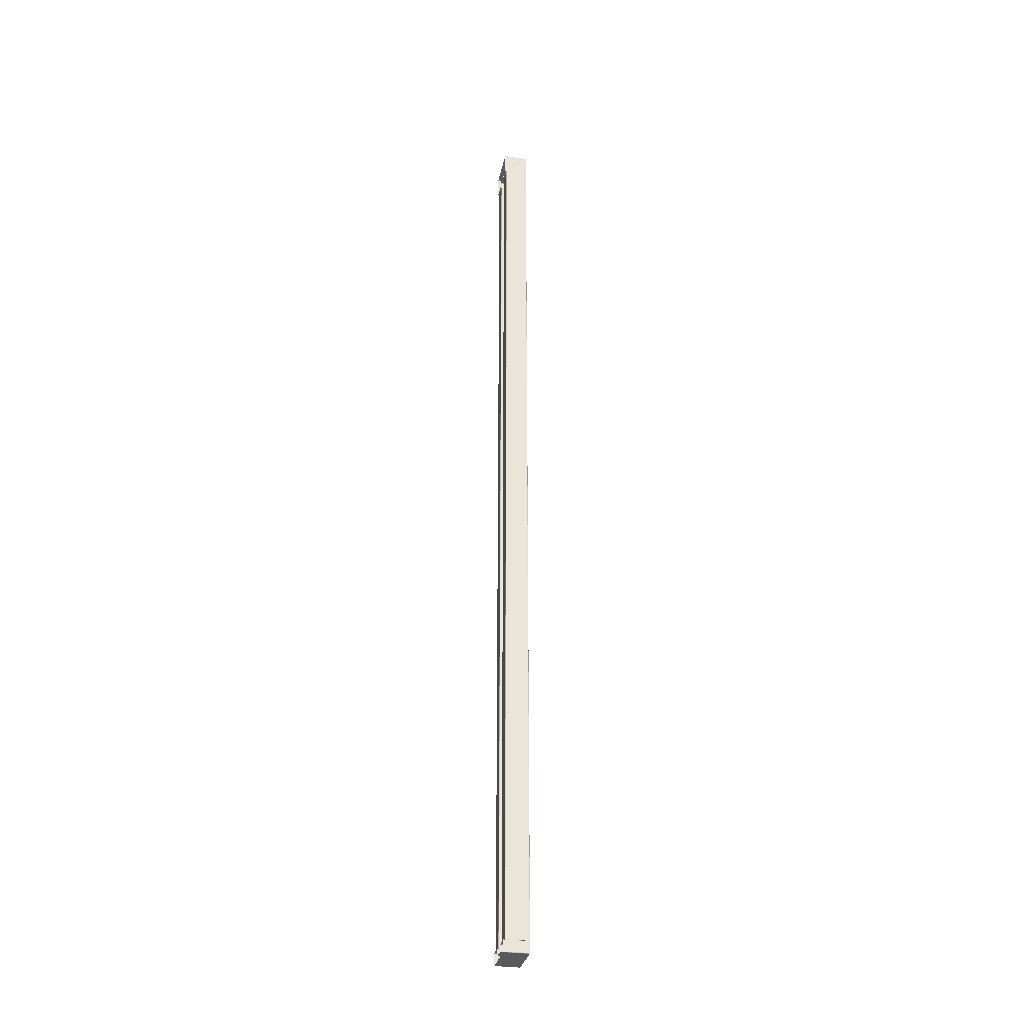
<metadata>
{"format":"obj","ext":"obj","renderer":"f3d","projection":"perspective","resolution":1024,"background":"white","views":[{"elev":-31.2,"azim":168.5,"up":"+Y"}]}
</metadata>
<code>
o SM_Door2_Plastic_Plastic_Jamb_01
v 0.04131 0.03 0
v 0 0.03 0.04
v 0 0.03 0.075
v 0.04131 0.03 0.11
v 0.04131 2.355 0
v 0.04476 2.359 0
v 0.04131 2.359 0.0005
v 0.04131 2.355 0.11
v 0.04476 2.359 0.11
v 0.04131 2.359 0.1095
v 0.003363 2.4 0.075
v 0 2.397 0.075
v 0 2.397 0.04
v 0.003363 2.4 0.04
v 0.06244 2.359 0
v 0.06244 2.359 0.11
v 0.06244 2.4 0.04
v 0.06244 2.4 0.075
v 0.06244 0.01231 0.11
v 0.06244 -0 0.075
v 0.06244 0 0.03929
v 0.06244 0.01231 0
v 0.059 0.03 0.038
v 0.057 0.03 0.04
v 0.05885 0.03 0.03877
v 0.05841 0.03 0.03941
v 0.05776 0.03 0.03985
v 0 0.03 0.00201
v 0.00199 0.03 0
v 0.000152 0.03 0.001241
v 0.000583 0.03 0.000589
v 0.001229 0.03 0.000153
v 0.04331 0.03 0.04
v 0.04131 0.03 0.042
v 0.04254 0.03 0.04015
v 0.04189 0.03 0.04059
v 0.04146 0.03 0.04124
v 0.059 0.03 0.108
v 0.05701 0.03 0.11
v 0.05885 0.03 0.1088
v 0.05842 0.03 0.1094
v 0.05777 0.03 0.1098
v 0.05701 0.03 0
v 0.059 0.03 0.00201
v 0.05777 0.03 0.000153
v 0.05842 0.03 0.000589
v 0.05885 0.03 0.001241
v 0.00199 0.03 0.11
v 0 0.03 0.108
v 0.001228 0.03 0.1098
v 0.000583 0.03 0.1094
v 0.000151 0.03 0.1088
v 0.057 0.03 0.075
v 0.059 0.03 0.077
v 0.05776 0.03 0.07515
v 0.05841 0.03 0.07559
v 0.05885 0.03 0.07623
v 0.04131 0.03 0.073
v 0.04331 0.03 0.075
v 0.04146 0.03 0.07376
v 0.04189 0.03 0.07441
v 0.04254 0.03 0.07485
v 0.04674 2.357 0.04
v 0.04474 2.359 0.042
v 0.04598 2.357 0.04015
v 0.04533 2.358 0.04059
v 0.04489 2.359 0.04124
v 0.04131 2.355 0.042
v 0.04331 2.353 0.04
v 0.04146 2.355 0.04124
v 0.04189 2.355 0.04059
v 0.04254 2.354 0.04015
v 0.04331 2.357 0.04
v 0.04331 2.359 0.042
v 0.04131 2.357 0.042
v 0.04331 2.357 0.04015
v 0.04331 2.358 0.04059
v 0.04254 2.357 0.04015
v 0.04257 2.357 0.04037
v 0.04259 2.358 0.04067
v 0.04216 2.358 0.04085
v 0.04254 2.359 0.042
v 0.04189 2.358 0.042
v 0.04331 2.359 0.04124
v 0.04257 2.358 0.04126
v 0.04198 2.358 0.04128
v 0.04146 2.357 0.04124
v 0.04189 2.357 0.04059
v 0.04146 2.357 0.042
v 0.04168 2.357 0.04126
v 0.04198 2.357 0.04067
v 0.003391 2.4 0.002011
v 0.005384 2.398 0
v 0.003543 2.4 0.001242
v 0.003975 2.399 0.000589
v 0.004622 2.399 0.000153
v 0.00199 2.395 0
v 0 2.397 0.002011
v 0.001228 2.395 0.000153
v 0.000583 2.396 0.000589
v 0.000152 2.396 0.001242
v 0 2.398 0.002217
v 0.002 2.4 0.002217
v 0.001989 2.398 0.0005
v 0.000152 2.399 0.002217
v 0.000586 2.399 0.002217
v 0.000152 2.398 0.001477
v 0.000373 2.399 0.001546
v 0.000664 2.399 0.001581
v 0.000833 2.399 0.001183
v 0.001946 2.4 0.001477
v 0.001925 2.399 0.000892
v 0.001235 2.4 0.002217
v 0.001237 2.4 0.001546
v 0.001242 2.399 0.001011
v 0.001228 2.398 0.000549
v 0.000583 2.398 0.000892
v 0.00194 2.399 0.000549
v 0.001234 2.399 0.000747
v 0.000662 2.399 0.001011
v 0.04474 2.359 0.073
v 0.04674 2.357 0.075
v 0.04489 2.359 0.07377
v 0.04533 2.358 0.07441
v 0.04598 2.357 0.07485
v 0.04331 2.353 0.075
v 0.04131 2.355 0.073
v 0.04254 2.354 0.07485
v 0.04189 2.355 0.07441
v 0.04146 2.355 0.07377
v 0.04131 2.357 0.073
v 0.04331 2.359 0.073
v 0.04331 2.357 0.075
v 0.04146 2.357 0.073
v 0.04189 2.358 0.073
v 0.04146 2.357 0.07377
v 0.04164 2.357 0.07379
v 0.04199 2.358 0.07375
v 0.04215 2.358 0.07415
v 0.04331 2.359 0.07377
v 0.04331 2.358 0.07441
v 0.04254 2.359 0.073
v 0.04252 2.358 0.07379
v 0.04256 2.358 0.07431
v 0.04254 2.357 0.07485
v 0.04189 2.357 0.07441
v 0.04331 2.357 0.07485
v 0.04252 2.357 0.07466
v 0.04199 2.357 0.07431
v 0.057 2.34 0.04
v 0.059 2.338 0.038
v 0.05776 2.339 0.03985
v 0.05841 2.338 0.03941
v 0.05885 2.338 0.03877
v 0.06044 2.343 0.04
v 0.06244 2.341 0.038
v 0.06244 2.343 0.04
v 0.0612 2.342 0.03985
v 0.06185 2.342 0.03941
v 0.06229 2.341 0.03877
v 0.059 2.339 0.038
v 0.061 2.341 0.038
v 0.057 2.343 0.04
v 0.05915 2.34 0.038
v 0.05959 2.34 0.038
v 0.05885 2.34 0.03877
v 0.059 2.34 0.03874
v 0.05926 2.341 0.03872
v 0.059 2.341 0.03915
v 0.06008 2.341 0.03877
v 0.059 2.342 0.03941
v 0.06023 2.341 0.038
v 0.05961 2.341 0.03874
v 0.059 2.341 0.03933
v 0.05776 2.342 0.03985
v 0.05841 2.341 0.03941
v 0.05792 2.342 0.03985
v 0.05839 2.342 0.03963
v 0.05874 2.341 0.03933
v 0.059 2.338 0.077
v 0.057 2.34 0.075
v 0.05885 2.338 0.07623
v 0.05841 2.338 0.07559
v 0.05776 2.339 0.07515
v 0.06244 2.341 0.077
v 0.06044 2.343 0.075
v 0.06244 2.343 0.075
v 0.06229 2.341 0.07623
v 0.06185 2.342 0.07559
v 0.0612 2.342 0.07515
v 0.059 2.339 0.077
v 0.057 2.343 0.075
v 0.061 2.341 0.077
v 0.05885 2.34 0.07623
v 0.05841 2.341 0.07559
v 0.05915 2.34 0.077
v 0.059 2.34 0.07626
v 0.05874 2.341 0.07567
v 0.059 2.341 0.07585
v 0.05792 2.342 0.07515
v 0.059 2.342 0.07559
v 0.05776 2.342 0.07515
v 0.05839 2.342 0.07537
v 0.059 2.341 0.07567
v 0.06023 2.341 0.077
v 0.05959 2.34 0.077
v 0.06008 2.341 0.07623
v 0.05961 2.341 0.07626
v 0.05926 2.341 0.07628
v 0.059 2.338 0.002011
v 0.05701 2.34 0
v 0.05885 2.338 0.001241
v 0.05842 2.338 0.000589
v 0.05777 2.339 0.000153
v 0.06244 2.341 0.002021
v 0.06045 2.343 0
v 0.06244 2.343 0
v 0.06229 2.341 0.001248
v 0.06186 2.342 0.000592
v 0.06121 2.342 0.000154
v 0.059 2.339 0.00222
v 0.05701 2.343 0.0005
v 0.061 2.341 0.002231
v 0.05885 2.34 0.001567
v 0.05842 2.341 0.00101
v 0.05915 2.34 0.002223
v 0.059 2.34 0.001589
v 0.05873 2.341 0.001082
v 0.05899 2.341 0.001236
v 0.05789 2.342 0.000637
v 0.05896 2.342 0.001014
v 0.05777 2.342 0.000636
v 0.05838 2.342 0.000827
v 0.05898 2.341 0.001083
v 0.06023 2.341 0.002228
v 0.05958 2.34 0.002226
v 0.06005 2.341 0.001573
v 0.0596 2.341 0.001592
v 0.05926 2.341 0.001606
v 0.06045 2.343 0.11
v 0.06244 2.341 0.108
v 0.06244 2.343 0.11
v 0.06121 2.342 0.1098
v 0.06186 2.342 0.1094
v 0.06229 2.341 0.1088
v 0.05701 2.34 0.11
v 0.059 2.338 0.108
v 0.05777 2.339 0.1098
v 0.05842 2.338 0.1094
v 0.05885 2.338 0.1088
v 0.061 2.341 0.1078
v 0.05701 2.343 0.1095
v 0.059 2.339 0.1078
v 0.06005 2.341 0.1084
v 0.05896 2.342 0.109
v 0.06023 2.341 0.1078
v 0.0596 2.341 0.1084
v 0.05898 2.341 0.1089
v 0.05899 2.341 0.1088
v 0.05777 2.342 0.1094
v 0.05842 2.341 0.109
v 0.05789 2.342 0.1094
v 0.05838 2.342 0.1092
v 0.05873 2.341 0.1089
v 0.05915 2.34 0.1078
v 0.05959 2.34 0.1078
v 0.05885 2.34 0.1084
v 0.059 2.34 0.1084
v 0.05926 2.341 0.1084
v 0.005384 2.398 0.11
v 0.00339 2.4 0.108
v 0.004622 2.399 0.1098
v 0.003975 2.399 0.1094
v 0.003543 2.4 0.1088
v 0 2.397 0.108
v 0.001989 2.395 0.11
v 0.000151 2.396 0.1088
v 0.000583 2.396 0.1094
v 0.001228 2.395 0.1098
v 0.001989 2.398 0.1095
v 0.002 2.4 0.1078
v 0 2.398 0.1078
v 0.00194 2.399 0.1095
v 0.001925 2.399 0.1091
v 0.001228 2.398 0.1095
v 0.001233 2.399 0.1093
v 0.001242 2.399 0.109
v 0.000833 2.399 0.1088
v 0.001235 2.4 0.1078
v 0.000586 2.399 0.1078
v 0.001946 2.4 0.1085
v 0.001237 2.4 0.1085
v 0.000663 2.399 0.1084
v 0.000151 2.398 0.1085
v 0.000583 2.398 0.1091
v 0.000152 2.399 0.1078
v 0.000372 2.399 0.1085
v 0.000662 2.399 0.109
v 0 2.398 0.075
v 0.002 2.4 0.075
v 0.000153 2.399 0.075
v 0.000586 2.399 0.075
v 0.001235 2.4 0.075
v 0.002 2.4 0.04
v 0 2.398 0.04
v 0.001235 2.4 0.04
v 0.000586 2.399 0.04
v 0.000152 2.399 0.04
v 0.06244 2.4 0.108
v 0.06244 2.398 0.11
v 0.06244 2.4 0.1088
v 0.06244 2.399 0.1094
v 0.06244 2.399 0.1098
v 0.06244 2.359 0.042
v 0.06244 2.357 0.04
v 0.06244 2.359 0.04124
v 0.06244 2.358 0.04059
v 0.06244 2.357 0.04015
v 0.06244 2.398 0
v 0.06244 2.4 0.002011
v 0.06244 2.399 0.000153
v 0.06244 2.399 0.000589
v 0.06244 2.4 0.001241
v 0.06244 2.357 0.075
v 0.06244 2.359 0.073
v 0.06244 2.357 0.07485
v 0.06244 2.358 0.07441
v 0.06244 2.359 0.07377
v 0 0.01031 0.038
v 0.002 0.01231 0.04199
v 0.002 0.01431 0.03999
v 0.000152 0.01107 0.03892
v 0.000586 0.01172 0.04
v 0.000152 0.01123 0.03877
v 0.000374 0.0117 0.03939
v 0.00067 0.01204 0.04
v 0.000849 0.01231 0.04
v 0.001999 0.01246 0.04123
v 0.001998 0.01289 0.04058
v 0.001235 0.01215 0.04108
v 0.001261 0.01231 0.04061
v 0.00128 0.01257 0.04026
v 0.001235 0.01339 0.03984
v 0.000586 0.01231 0.03941
v 0.001999 0.01354 0.04015
v 0.001261 0.01292 0.04
v 0.00067 0.01231 0.03973
v 0 0.01031 0.077
v 0.002 0.01431 0.075
v 0.002 0.01231 0.073
v 0.000152 0.01123 0.07623
v 0.000586 0.01231 0.07559
v 0.000152 0.01107 0.07608
v 0.000374 0.0117 0.07561
v 0.00067 0.01231 0.07526
v 0.00085 0.01231 0.075
v 0.002 0.01354 0.07485
v 0.002 0.01289 0.07441
v 0.001235 0.01339 0.07515
v 0.001262 0.01292 0.075
v 0.00128 0.01257 0.07473
v 0.001235 0.01215 0.07392
v 0.000586 0.01172 0.075
v 0.002 0.01246 0.07376
v 0.001262 0.01231 0.07439
v 0.00067 0.01204 0.075
v 0.002 0.028 0.11
v 0.002 0.03 0.108
v 0 0.028 0.108
v 0.002 0.02876 0.1098
v 0.002 0.02941 0.1094
v 0.001235 0.028 0.1098
v 0.001215 0.02879 0.1097
v 0.001255 0.02931 0.1093
v 0.000845 0.02916 0.1092
v 0.001235 0.02985 0.108
v 0.000586 0.02941 0.108
v 0.002 0.02985 0.1088
v 0.001215 0.02966 0.1088
v 0.000687 0.02931 0.1087
v 0.000152 0.028 0.1088
v 0.000586 0.028 0.1094
v 0.000152 0.02876 0.108
v 0.000336 0.02879 0.1088
v 0.000687 0.02874 0.1093
v 0.002 0.028 0
v 0 0.028 0.002
v 0.002 0.03 0.002
v 0.001235 0.028 0.000152
v 0.000586 0.028 0.000586
v 0.002 0.02877 0.000152
v 0.001215 0.02879 0.000336
v 0.000687 0.02874 0.000687
v 0.000845 0.02916 0.000845
v 0.000152 0.02877 0.002
v 0.000586 0.02941 0.002
v 0.000152 0.028 0.001235
v 0.000336 0.02879 0.001215
v 0.000687 0.02931 0.001255
v 0.002 0.02985 0.001235
v 0.002 0.02941 0.000586
v 0.001235 0.02985 0.002
v 0.001215 0.02966 0.001215
v 0.001255 0.02931 0.000687
v 0.002 0.01231 0.11
v 0 0.01231 0.108
v 0.001235 0.01231 0.1098
v 0.000586 0.01231 0.1094
v 0.000152 0.01231 0.1088
v 0.002 -0 0.075
v 0 0.002 0.075
v 0.001235 0.000152 0.075
v 0.000586 0.000586 0.075
v 0.000152 0.001235 0.075
v 0.002 0 0.002
v 0 0.002 0.002
v 0.002 0.002 0
v 0.001235 0.000152 0.002
v 0.000586 0.000586 0.002
v 0.002 0.000152 0.001235
v 0.001215 0.000336 0.001215
v 0.000687 0.000688 0.001255
v 0.000845 0.000845 0.000845
v 0.000152 0.002 0.001235
v 0.000586 0.002 0.000586
v 0.000152 0.001235 0.002
v 0.000336 0.001215 0.001215
v 0.000687 0.001255 0.000687
v 0.002 0.001235 0.000152
v 0.002 0.000586 0.000586
v 0.001235 0.002 0.000152
v 0.001215 0.001215 0.000336
v 0.001255 0.000688 0.000687
v 0.002 0.01231 0
v 0 0.01231 0.002
v 0.001235 0.01231 0.000152
v 0.000586 0.01231 0.000586
v 0.000152 0.01231 0.001235
v 0 0.002 0.03941
v 0.002 0 0.03929
v 0.000152 0.001235 0.03937
v 0.000586 0.000586 0.03933
v 0.001235 0.000152 0.0393
v 0.002 -0 0.108
v 0.002 0.002 0.11
v 0 0.002 0.108
v 0.002 0.000152 0.1088
v 0.002 0.000586 0.1094
v 0.001235 0.000152 0.108
v 0.001215 0.000336 0.1088
v 0.001255 0.000687 0.1093
v 0.000845 0.000845 0.1092
v 0.001235 0.002 0.1098
v 0.000586 0.002 0.1094
v 0.002 0.001235 0.1098
v 0.001215 0.001215 0.1097
v 0.000687 0.001255 0.1093
v 0.000152 0.001235 0.108
v 0.000586 0.000586 0.108
v 0.000152 0.002 0.1088
v 0.000336 0.001215 0.1088
v 0.000687 0.000687 0.1087
v 0 0.028 0.077
v 0.002 0.03 0.077
v 0.002 0.028 0.075
v 0.000152 0.02876 0.077
v 0.000586 0.02941 0.077
v 0.000152 0.028 0.07623
v 0.000336 0.02879 0.07622
v 0.000687 0.02931 0.07626
v 0.000845 0.02916 0.07584
v 0.002 0.02985 0.07623
v 0.002 0.02941 0.07559
v 0.001235 0.02985 0.077
v 0.001215 0.02966 0.07622
v 0.001255 0.02931 0.07569
v 0.001235 0.028 0.07515
v 0.000586 0.028 0.07559
v 0.002 0.02876 0.07515
v 0.001215 0.02879 0.07534
v 0.000687 0.02874 0.07569
v 0 0.028 0.038
v 0.002 0.028 0.04
v 0.002 0.03 0.038
v 0.000152 0.028 0.03877
v 0.000586 0.028 0.03941
v 0.000152 0.02877 0.038
v 0.000336 0.02879 0.03879
v 0.000687 0.02874 0.03931
v 0.000845 0.02916 0.03916
v 0.002 0.02877 0.03985
v 0.002 0.02941 0.03941
v 0.001235 0.028 0.03985
v 0.001215 0.02879 0.03966
v 0.001255 0.02931 0.03931
v 0.001235 0.02985 0.038
v 0.000586 0.02941 0.038
v 0.002 0.02985 0.03877
v 0.001215 0.02966 0.03879
v 0.000687 0.02931 0.03875
v 0.06244 0 0.002
v 0.06244 0.002 0
v 0.06244 0.000152 0.001235
v 0.06244 0.000586 0.000586
v 0.06244 0.001235 0.000152
v 0.06244 0.03 0.108
v 0.06244 0.028 0.11
v 0.06244 0.02985 0.1088
v 0.06244 0.02941 0.1094
v 0.06244 0.02876 0.1098
v 0.06244 0.002 0.11
v 0.06244 -0 0.108
v 0.06244 0.001235 0.1098
v 0.06244 0.000586 0.1094
v 0.06244 0.000152 0.1088
v 0.06244 0.028 0
v 0.06244 0.03 0.002
v 0.06244 0.02877 0.000152
v 0.06244 0.02941 0.000586
v 0.06244 0.02985 0.001235
v 0.06244 0.03 0.038
v 0.06244 0.028 0.03997
v 0.06244 0.02985 0.03876
v 0.06244 0.02941 0.03941
v 0.06244 0.02877 0.03983
v 0.06244 0.01431 0.03979
v 0.06244 0.01231 0.04176
v 0.06244 0.01354 0.03993
v 0.06244 0.01289 0.04036
v 0.06244 0.01246 0.041
v 0.06244 0.01231 0.073
v 0.06244 0.01431 0.075
v 0.06244 0.01246 0.07376
v 0.06244 0.01289 0.07441
v 0.06244 0.01354 0.07485
v 0.06244 0.028 0.075
v 0.06244 0.03 0.077
v 0.06244 0.02876 0.07515
v 0.06244 0.02941 0.07559
v 0.06244 0.02985 0.07623
f 210 151 23 44
f 63 73 163 155
f 275 12 3 49
f 246 8 4 39
f 5 211 43 1
f 97 5 1 29
f 13 98 28 2
f 12 13 2 3
f 68 127 58 34
f 126 181 53 59
f 8 276 48 4
f 10 8 246 252
f 270 280 10 9
f 133 122 186 192
f 320 92 14 17
f 7 6 216 222
f 217 216 6 15
f 305 13 12 299
f 483 331 526 522
f 210 221 161 151
f 187 186 122 324
f 223 215 156 162
f 180 191 253 247
f 104 93 6 7
f 97 104 7 5
f 193 185 241 251
f 5 7 222 211
f 14 304 300 11
f 310 270 9 16
f 92 103 304 14
f 315 63 155 157
f 74 64 121 132
f 68 75 131 127
f 281 271 11 300
f 275 282 299 12
f 180 247 38 54
f 126 133 192 181
f 18 11 271 309
f 280 276 8 10
f 325 121 64 314
f 73 69 150 163
f 16 9 240 242
f 102 98 13 305
f 9 10 252 240
f 17 14 11 18
f 15 6 93 319
f 330 350 531 527
f 406 348 411 446
f 464 368 506 537
f 329 482 387 435
f 329 439 411 348
f 434 386 516 22
f 410 440 21 20
f 440 415 501 21
f 367 405 19 507
f 405 445 511 19
f 416 439 329 435
f 349 465 536 532
f 348 406 369 463
f 417 434 22 502
f 444 410 20 512
f 388 484 521 517
f 73 76 79 78
f 76 77 80 79
f 78 79 91 88
f 79 80 81 91
f 74 82 85 84
f 82 83 86 85
f 84 85 80 77
f 85 86 81 80
f 75 87 90 89
f 87 88 91 90
f 89 90 86 83
f 90 91 81 86
f 102 105 108 107
f 105 106 109 108
f 107 108 120 117
f 108 109 110 120
f 103 111 114 113
f 111 112 115 114
f 113 114 109 106
f 114 115 110 109
f 104 116 119 118
f 116 117 120 119
f 118 119 115 112
f 119 120 110 115
f 131 134 137 136
f 134 135 138 137
f 136 137 149 146
f 137 138 139 149
f 132 140 143 142
f 140 141 144 143
f 142 143 138 135
f 143 144 139 138
f 133 145 148 147
f 145 146 149 148
f 147 148 144 141
f 148 149 139 144
f 155 158 157
f 158 159 157
f 159 160 157
f 160 156 157
f 161 164 167 166
f 164 165 168 167
f 166 167 179 176
f 167 168 169 179
f 162 170 173 172
f 170 171 174 173
f 172 173 168 165
f 173 174 169 168
f 163 175 178 177
f 175 176 179 178
f 177 178 174 171
f 178 179 169 174
f 185 188 187
f 188 189 187
f 189 190 187
f 190 186 187
f 191 194 197 196
f 194 195 198 197
f 196 197 209 206
f 197 198 199 209
f 192 200 203 202
f 200 201 204 203
f 202 203 198 195
f 203 204 199 198
f 193 205 208 207
f 205 206 209 208
f 207 208 204 201
f 208 209 199 204
f 215 218 217
f 218 219 217
f 219 220 217
f 220 216 217
f 221 224 227 226
f 224 225 228 227
f 226 227 239 236
f 227 228 229 239
f 222 230 233 232
f 230 231 234 233
f 232 233 228 225
f 233 234 229 228
f 223 235 238 237
f 235 236 239 238
f 237 238 234 231
f 238 239 229 234
f 240 243 242
f 243 244 242
f 244 245 242
f 245 241 242
f 251 254 257 256
f 254 255 258 257
f 256 257 269 266
f 257 258 259 269
f 252 260 263 262
f 260 261 264 263
f 262 263 258 255
f 263 264 259 258
f 253 265 268 267
f 265 266 269 268
f 267 268 264 261
f 268 269 259 264
f 280 283 286 285
f 283 284 287 286
f 285 286 298 295
f 286 287 288 298
f 281 289 292 291
f 289 290 293 292
f 291 292 287 284
f 292 293 288 287
f 282 294 297 296
f 294 295 298 297
f 296 297 293 290
f 297 298 288 293
f 329 332 335 334
f 332 333 336 335
f 334 335 347 344
f 335 336 337 347
f 330 338 341 340
f 338 339 342 341
f 340 341 336 333
f 341 342 337 336
f 331 343 346 345
f 343 344 347 346
f 345 346 342 339
f 346 347 337 342
f 348 351 354 353
f 351 352 355 354
f 353 354 366 363
f 354 355 356 366
f 349 357 360 359
f 357 358 361 360
f 359 360 355 352
f 360 361 356 355
f 350 362 365 364
f 362 363 366 365
f 364 365 361 358
f 365 366 356 361
f 367 370 373 372
f 370 371 374 373
f 372 373 385 382
f 373 374 375 385
f 368 376 379 378
f 376 377 380 379
f 378 379 374 371
f 379 380 375 374
f 369 381 384 383
f 381 382 385 384
f 383 384 380 377
f 384 385 375 380
f 386 389 392 391
f 389 390 393 392
f 391 392 404 401
f 392 393 394 404
f 387 395 398 397
f 395 396 399 398
f 397 398 393 390
f 398 399 394 393
f 388 400 403 402
f 400 401 404 403
f 402 403 399 396
f 403 404 394 399
f 415 418 421 420
f 418 419 422 421
f 420 421 433 430
f 421 422 423 433
f 416 424 427 426
f 424 425 428 427
f 426 427 422 419
f 427 428 423 422
f 417 429 432 431
f 429 430 433 432
f 431 432 428 425
f 432 433 423 428
f 444 447 450 449
f 447 448 451 450
f 449 450 462 459
f 450 451 452 462
f 445 453 456 455
f 453 454 457 456
f 455 456 451 448
f 456 457 452 451
f 446 458 461 460
f 458 459 462 461
f 460 461 457 454
f 461 462 452 457
f 463 466 469 468
f 466 467 470 469
f 468 469 481 478
f 469 470 471 481
f 464 472 475 474
f 472 473 476 475
f 474 475 470 467
f 475 476 471 470
f 465 477 480 479
f 477 478 481 480
f 479 480 476 473
f 480 481 471 476
f 482 485 488 487
f 485 486 489 488
f 487 488 500 497
f 488 489 490 500
f 483 491 494 493
f 491 492 495 494
f 493 494 489 486
f 494 495 490 489
f 484 496 499 498
f 496 497 500 499
f 498 499 495 492
f 499 500 490 495
f 240 252 262 243
f 243 262 255 244
f 244 255 254 245
f 245 254 251 241
f 252 246 248 260
f 260 248 249 261
f 261 249 250 267
f 267 250 247 253
f 104 97 99 116
f 116 99 100 117
f 117 100 101 107
f 107 101 98 102
f 93 104 118 96
f 96 118 112 95
f 95 112 111 94
f 94 111 103 92
f 211 222 232 214
f 214 232 225 213
f 213 225 224 212
f 212 224 221 210
f 222 216 220 230
f 230 220 219 231
f 231 219 218 237
f 237 218 215 223
f 300 304 306 303
f 303 306 307 302
f 302 307 308 301
f 301 308 305 299
f 133 126 128 145
f 145 128 129 146
f 146 129 130 136
f 136 130 127 131
f 181 192 202 184
f 184 202 195 183
f 183 195 194 182
f 182 194 191 180
f 122 133 147 125
f 125 147 141 124
f 124 141 140 123
f 123 140 132 121
f 192 186 190 200
f 200 190 189 201
f 201 189 188 207
f 207 188 185 193
f 151 161 166 154
f 154 166 176 153
f 153 176 175 152
f 152 175 163 150
f 161 221 226 164
f 164 226 236 165
f 165 236 235 172
f 172 235 223 162
f 162 156 160 170
f 170 160 159 171
f 171 159 158 177
f 177 158 155 163
f 304 103 113 306
f 306 113 106 307
f 307 106 105 308
f 308 105 102 305
f 253 191 196 265
f 265 196 206 266
f 266 206 205 256
f 256 205 193 251
f 282 275 277 294
f 294 277 278 295
f 295 278 279 285
f 285 279 276 280
f 299 282 296 301
f 301 296 290 302
f 302 290 289 303
f 303 289 281 300
f 271 281 291 274
f 274 291 284 273
f 273 284 283 272
f 272 283 280 270
f 75 68 70 87
f 87 70 71 88
f 88 71 72 78
f 78 72 69 73
f 131 75 89 134
f 134 89 83 135
f 135 83 82 142
f 142 82 74 132
f 64 74 84 67
f 67 84 77 66
f 66 77 76 65
f 65 76 73 63
f 68 34 37 70
f 70 37 36 71
f 71 36 35 72
f 72 35 33 69
f 58 127 130 60
f 60 130 129 61
f 61 129 128 62
f 62 128 126 59
f 150 24 27 152
f 152 27 26 153
f 153 26 25 154
f 154 25 23 151
f 97 29 32 99
f 99 32 31 100
f 100 31 30 101
f 101 30 28 98
f 319 93 96 321
f 321 96 95 322
f 322 95 94 323
f 323 94 92 320
f 53 181 184 55
f 55 184 183 56
f 56 183 182 57
f 57 182 180 54
f 43 211 214 45
f 45 214 213 46
f 46 213 212 47
f 47 212 210 44
f 38 247 250 40
f 40 250 249 41
f 41 249 248 42
f 42 248 246 39
f 275 49 52 277
f 277 52 51 278
f 278 51 50 279
f 279 50 48 276
f 270 310 313 272
f 272 313 312 273
f 273 312 311 274
f 274 311 309 271
f 63 315 318 65
f 65 318 317 66
f 66 317 316 67
f 67 316 314 64
f 121 325 328 123
f 123 328 327 124
f 124 327 326 125
f 125 326 324 122
f 482 329 334 485
f 485 334 344 486
f 486 344 343 493
f 493 343 331 483
f 329 348 353 332
f 332 353 363 333
f 333 363 362 340
f 340 362 350 330
f 348 463 468 351
f 351 468 478 352
f 352 478 477 359
f 359 477 465 349
f 411 439 441 414
f 414 441 442 413
f 413 442 443 412
f 412 443 440 410
f 386 434 436 389
f 389 436 437 390
f 390 437 438 397
f 397 438 435 387
f 506 368 378 508
f 508 378 371 509
f 509 371 370 510
f 510 370 367 507
f 511 445 455 513
f 513 455 448 514
f 514 448 447 515
f 515 447 444 512
f 445 405 407 453
f 453 407 408 454
f 454 408 409 460
f 460 409 406 446
f 521 484 498 523
f 523 498 492 524
f 524 492 491 525
f 525 491 483 522
f 526 331 345 528
f 528 345 339 529
f 529 339 338 530
f 530 338 330 527
f 531 350 364 533
f 533 364 358 534
f 534 358 357 535
f 535 357 349 532
f 536 465 479 538
f 538 479 473 539
f 539 473 472 540
f 540 472 464 537
f 410 444 449 412
f 412 449 459 413
f 413 459 458 414
f 414 458 446 411
f 368 464 474 376
f 376 474 467 377
f 377 467 466 383
f 383 466 463 369
f 369 406 409 381
f 381 409 408 382
f 382 408 407 372
f 372 407 405 367
f 387 482 487 395
f 395 487 497 396
f 396 497 496 402
f 402 496 484 388
f 439 416 426 441
f 441 426 419 442
f 442 419 418 443
f 443 418 415 440
f 416 435 438 424
f 424 438 437 425
f 425 437 436 431
f 431 436 434 417
f 417 502 505 429
f 429 505 504 430
f 430 504 503 420
f 420 503 501 415
f 388 517 520 400
f 400 520 519 401
f 401 519 518 391
f 391 518 516 386
f 150 69 33 24

</code>
